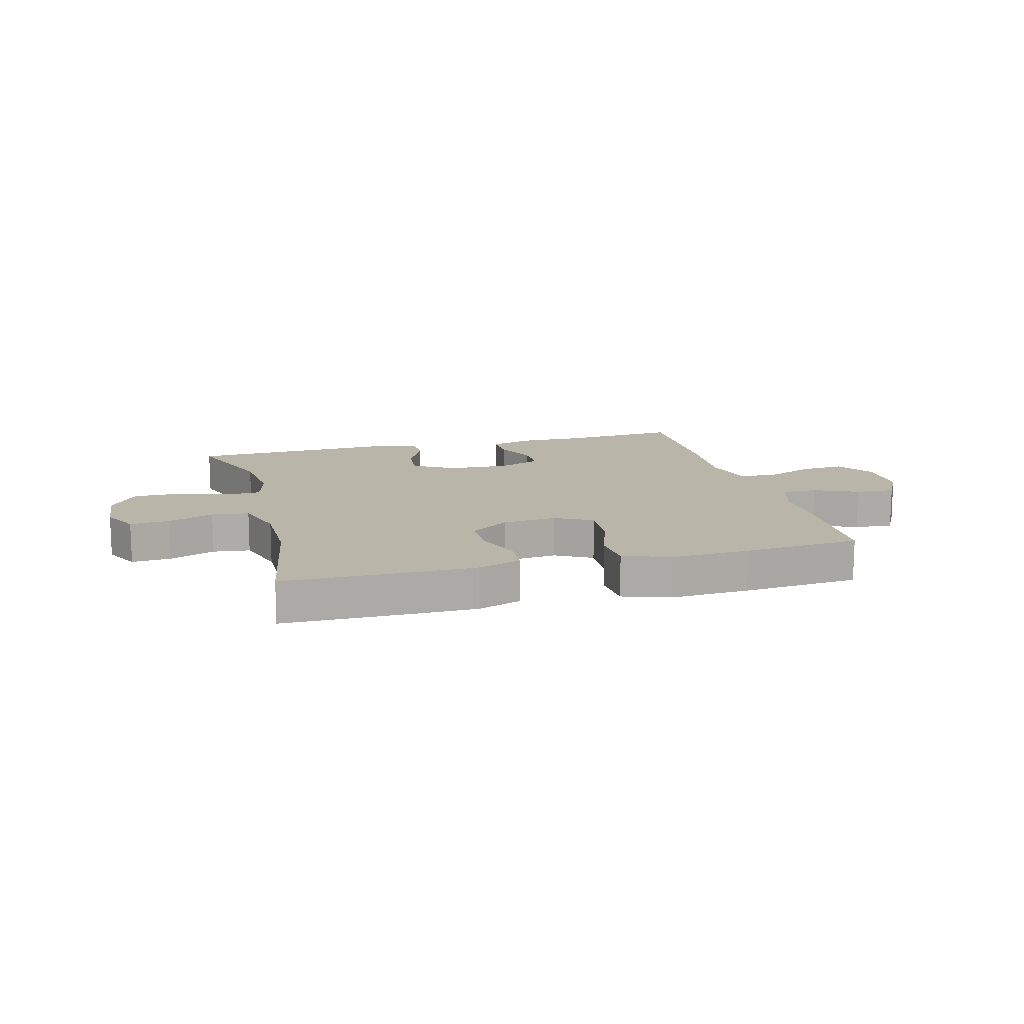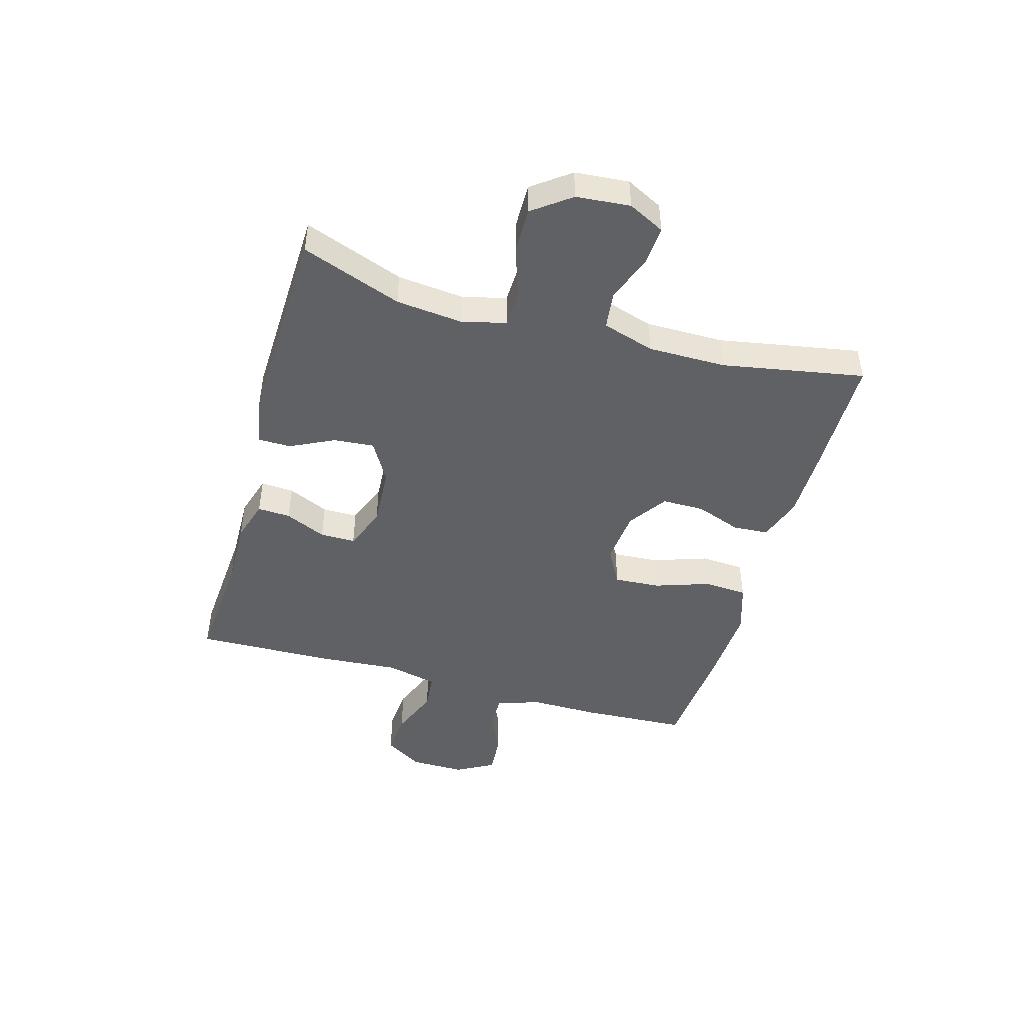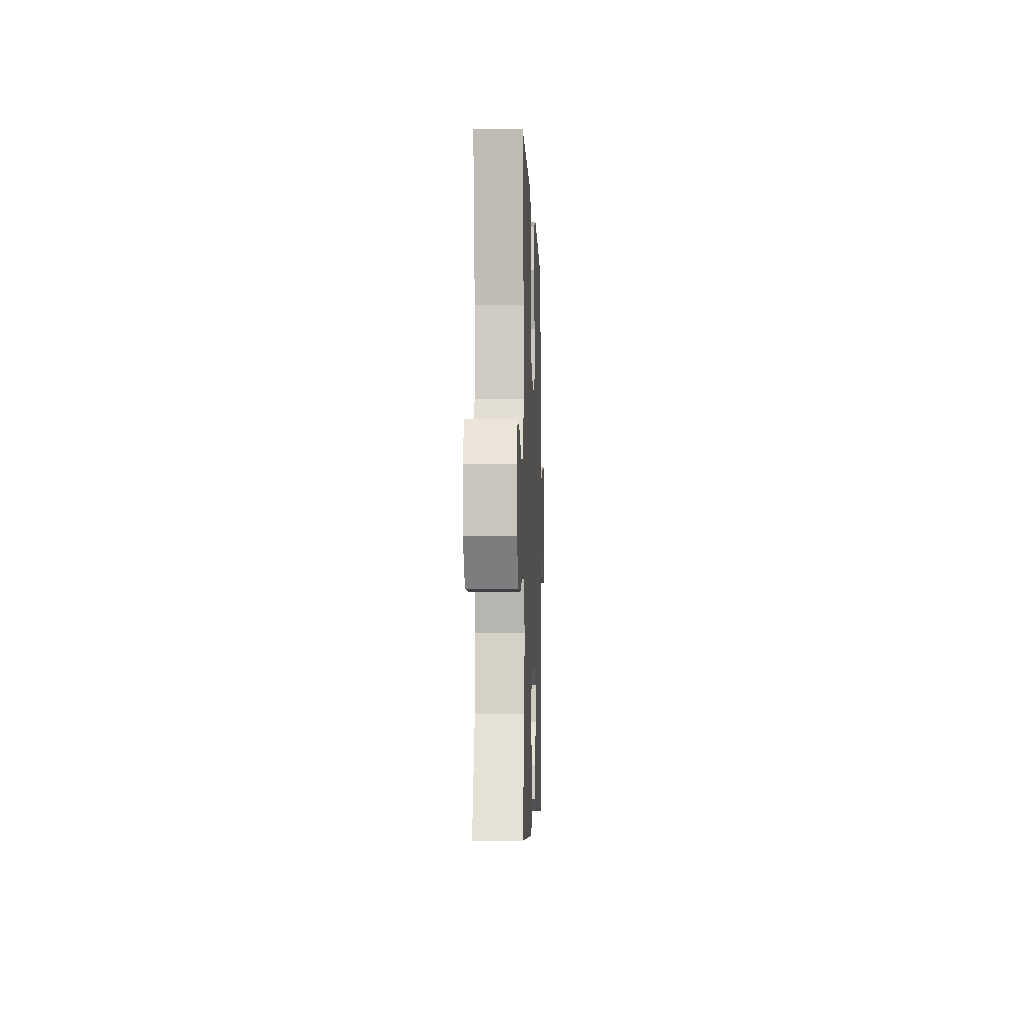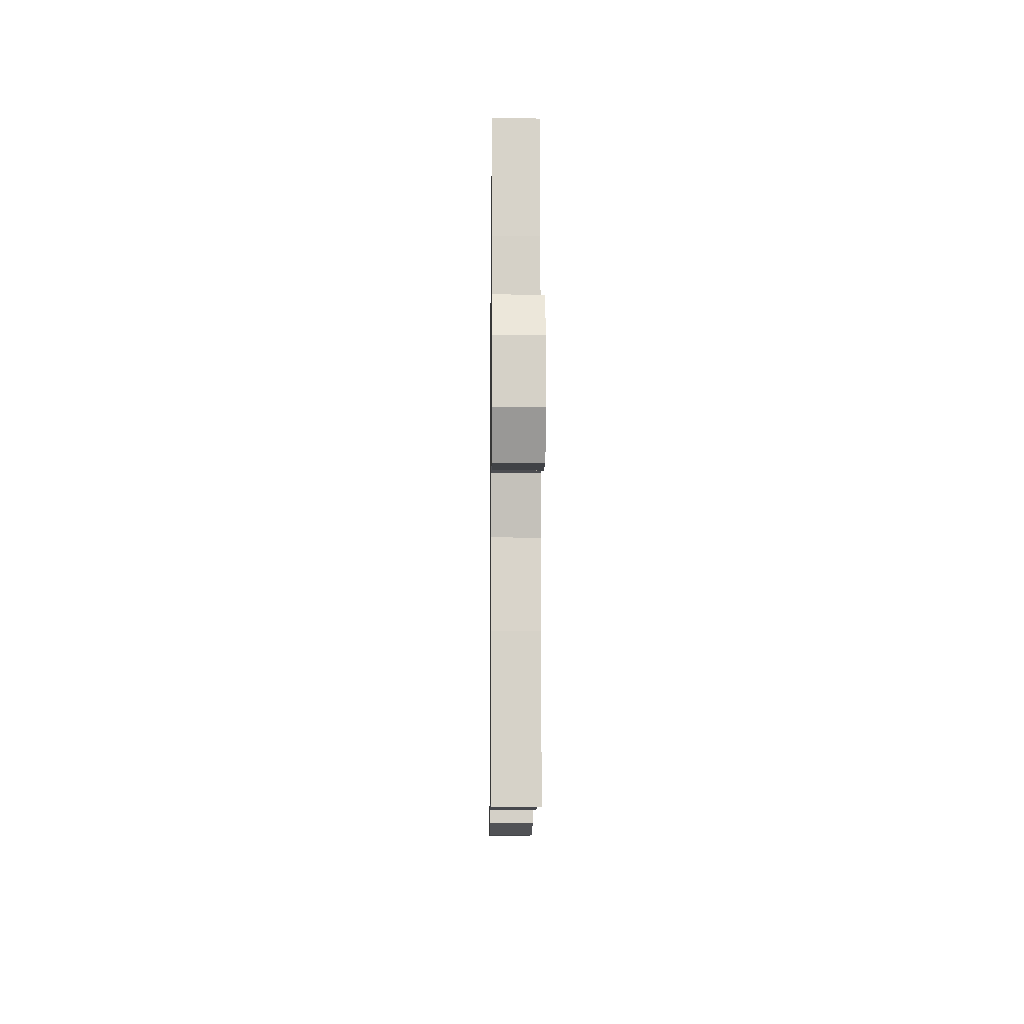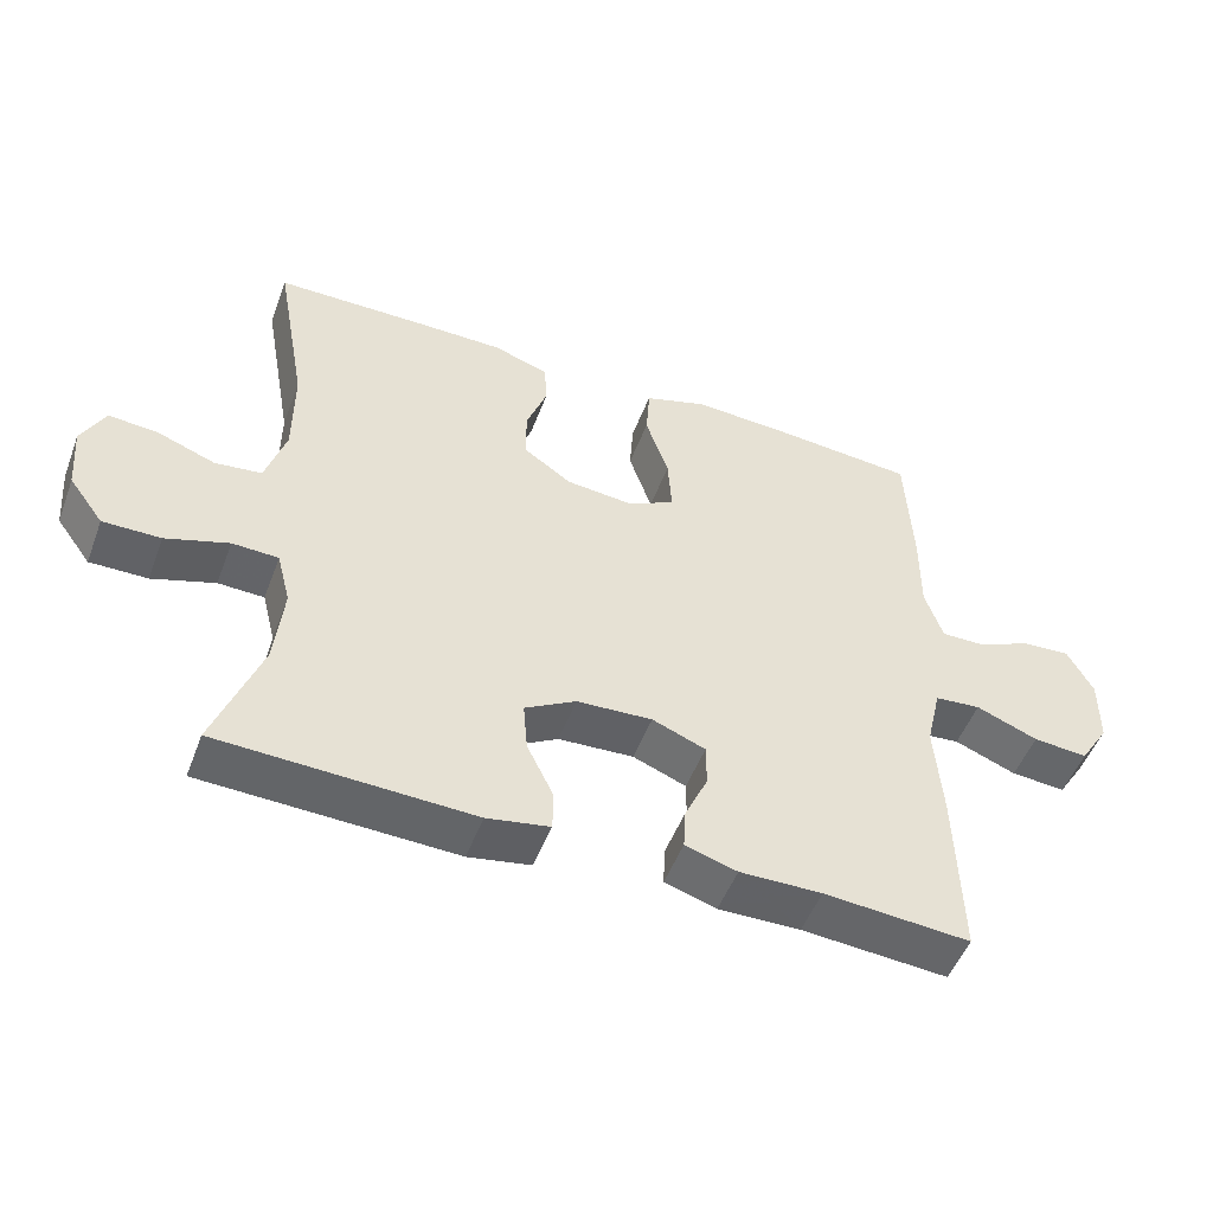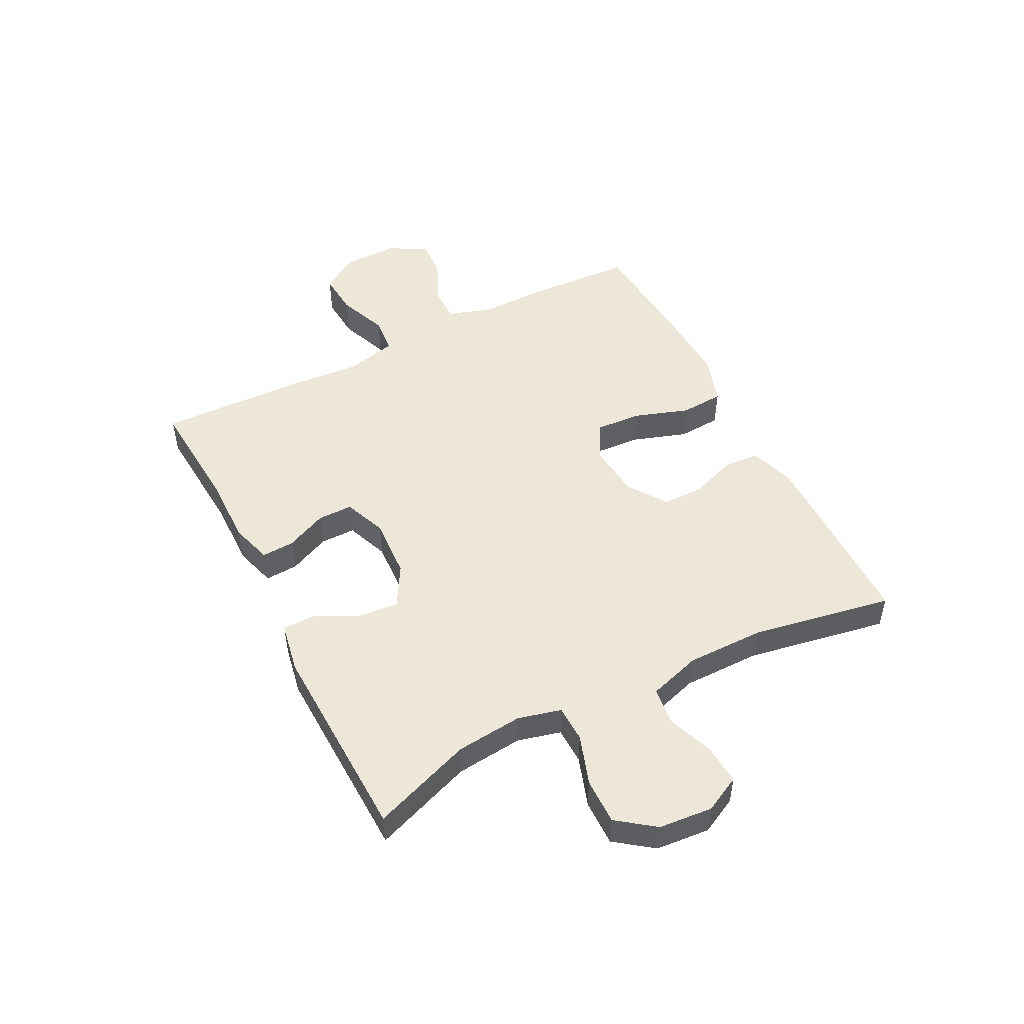
<metadata>
{"format":"obj","ext":"obj","renderer":"f3d","projection":"perspective","resolution":1024,"background":"white","views":[{"elev":13.6,"azim":-15.0,"up":"+Y"},{"elev":-46.0,"azim":-105.8,"up":"+Y"},{"elev":-5.6,"azim":-87.8,"up":"+Z"},{"elev":-10.8,"azim":89.3,"up":"+Z"},{"elev":-50.9,"azim":-20.5,"up":"+Z"},{"elev":49.9,"azim":-117.0,"up":"+Y"}]}
</metadata>
<code>
v -0.5 0.07 -0.5
v -0.436 0.07 -0.327
v -0.424 0.07 -0.211
v -0.443 0.07 -0.136
v -0.507 0.07 -0.134
v -0.594 0.07 -0.163
v -0.674 0.07 -0.164
v -0.722 0.07 -0.099
v -0.73 0.07 -0.006
v -0.698 0.07 0.057
v -0.63 0.07 0.052
v -0.549 0.07 0.022
v -0.484 0.07 0.03
v -0.456 0.07 0.12
v -0.456 0.07 0.255
v -0.5 0.07 0.5
v -0.286 0.07 0.503
v -0.168 0.07 0.503
v -0.091 0.07 0.477
v -0.087 0.07 0.416
v -0.116 0.07 0.337
v -0.116 0.07 0.264
v -0.049 0.07 0.218
v 0.046 0.07 0.209
v 0.11 0.07 0.244
v 0.105 0.07 0.324
v 0.073 0.07 0.419
v 0.078 0.07 0.494
v 0.165 0.07 0.522
v 0.297 0.07 0.516
v 0.5 0.07 0.5
v 0.509 0.07 0.317
v 0.508 0.07 0.197
v 0.533 0.07 0.122
v 0.593 0.07 0.123
v 0.669 0.07 0.157
v 0.737 0.07 0.162
v 0.773 0.07 0.096
v 0.772 0.07 0
v 0.731 0.07 -0.065
v 0.655 0.07 -0.059
v 0.569 0.07 -0.025
v 0.505 0.07 -0.031
v 0.484 0.07 -0.12
v 0.494 0.07 -0.255
v 0.5 0.07 -0.5
v 0.297 0.07 -0.485
v 0.183 0.07 -0.487
v 0.111 0.07 -0.465
v 0.114 0.07 -0.408
v 0.146 0.07 -0.337
v 0.146 0.07 -0.276
v 0.072 0.07 -0.247
v -0.033 0.07 -0.253
v -0.104 0.07 -0.294
v -0.098 0.07 -0.364
v -0.061 0.07 -0.44
v -0.062 0.07 -0.496
v -0.149 0.07 -0.512
v -0.5 0 -0.5
v -0.436 0 -0.327
v -0.424 0 -0.211
v -0.443 0 -0.136
v -0.507 0 -0.134
v -0.594 0 -0.163
v -0.674 0 -0.164
v -0.722 0 -0.099
v -0.73 0 -0.006
v -0.698 0 0.057
v -0.63 0 0.052
v -0.549 0 0.022
v -0.484 0 0.03
v -0.456 0 0.12
v -0.456 0 0.255
v -0.5 0 0.5
v -0.286 0 0.503
v -0.168 0 0.503
v -0.091 0 0.477
v -0.087 0 0.416
v -0.116 0 0.337
v -0.116 0 0.264
v -0.049 0 0.218
v 0.046 0 0.209
v 0.11 0 0.244
v 0.105 0 0.324
v 0.073 0 0.419
v 0.078 0 0.494
v 0.165 0 0.522
v 0.297 0 0.516
v 0.5 0 0.5
v 0.509 0 0.317
v 0.508 0 0.197
v 0.533 0 0.122
v 0.593 0 0.123
v 0.669 0 0.157
v 0.737 0 0.162
v 0.773 0 0.096
v 0.772 0 0
v 0.731 0 -0.065
v 0.655 0 -0.059
v 0.569 0 -0.025
v 0.505 0 -0.031
v 0.484 0 -0.12
v 0.494 0 -0.255
v 0.5 0 -0.5
v 0.297 0 -0.485
v 0.183 0 -0.487
v 0.111 0 -0.465
v 0.114 0 -0.408
v 0.146 0 -0.337
v 0.146 0 -0.276
v 0.072 0 -0.247
v -0.033 0 -0.253
v -0.104 0 -0.294
v -0.098 0 -0.364
v -0.061 0 -0.44
v -0.062 0 -0.496
v -0.149 0 -0.512
f 59 1 2
f 58 59 2
f 57 58 2
f 56 57 2
f 55 56 2 3
f 54 55 3 4
f 53 54 4
f 49 50 51
f 48 49 51
f 47 48 51
f 47 51 52
f 46 47 52
f 45 46 52
f 44 45 52
f 43 44 52 53
f 40 41 42
f 39 40 42
f 38 39 42
f 37 38 42
f 36 37 42
f 35 36 42
f 34 35 42 43
f 43 53 4
f 34 43 4
f 33 34 4
f 31 32 33
f 30 31 33
f 29 30 33
f 28 29 33
f 27 28 33
f 26 27 33
f 19 20 21
f 18 19 21
f 17 18 21
f 16 17 21
f 15 16 21
f 14 15 21 22
f 13 14 22 23
f 10 11 12
f 9 10 12
f 8 9 12
f 7 8 12
f 6 7 12
f 5 6 12
f 5 12 13
f 13 23 24
f 5 13 24
f 4 5 24
f 25 26 33
f 4 24 25 33
f 61 60 118
f 61 118 117
f 61 117 116
f 61 116 115
f 62 61 115 114
f 63 62 114 113
f 63 113 112
f 110 109 108
f 110 108 107
f 110 107 106
f 111 110 106
f 111 106 105
f 111 105 104
f 111 104 103
f 112 111 103 102
f 101 100 99
f 101 99 98
f 101 98 97
f 101 97 96
f 101 96 95
f 101 95 94
f 102 101 94 93
f 63 112 102
f 63 102 93
f 63 93 92
f 92 91 90
f 92 90 89
f 92 89 88
f 92 88 87
f 92 87 86
f 92 86 85
f 80 79 78
f 80 78 77
f 80 77 76
f 80 76 75
f 80 75 74
f 81 80 74 73
f 82 81 73 72
f 71 70 69
f 71 69 68
f 71 68 67
f 71 67 66
f 71 66 65
f 71 65 64
f 72 71 64
f 83 82 72
f 83 72 64
f 83 64 63
f 92 85 84
f 92 84 83 63
f 1 60 61 2
f 2 61 62 3
f 3 62 63 4
f 4 63 64 5
f 5 64 65 6
f 6 65 66 7
f 7 66 67 8
f 8 67 68 9
f 9 68 69 10
f 10 69 70 11
f 11 70 71 12
f 12 71 72 13
f 13 72 73 14
f 14 73 74 15
f 15 74 75 16
f 16 75 76 17
f 17 76 77 18
f 18 77 78 19
f 19 78 79 20
f 20 79 80 21
f 21 80 81 22
f 22 81 82 23
f 23 82 83 24
f 24 83 84 25
f 25 84 85 26
f 26 85 86 27
f 27 86 87 28
f 28 87 88 29
f 29 88 89 30
f 30 89 90 31
f 31 90 91 32
f 32 91 92 33
f 33 92 93 34
f 34 93 94 35
f 35 94 95 36
f 36 95 96 37
f 37 96 97 38
f 38 97 98 39
f 39 98 99 40
f 40 99 100 41
f 41 100 101 42
f 42 101 102 43
f 43 102 103 44
f 44 103 104 45
f 45 104 105 46
f 46 105 106 47
f 47 106 107 48
f 48 107 108 49
f 49 108 109 50
f 50 109 110 51
f 51 110 111 52
f 52 111 112 53
f 53 112 113 54
f 54 113 114 55
f 55 114 115 56
f 56 115 116 57
f 57 116 117 58
f 58 117 118 59
f 59 118 60 1

</code>
